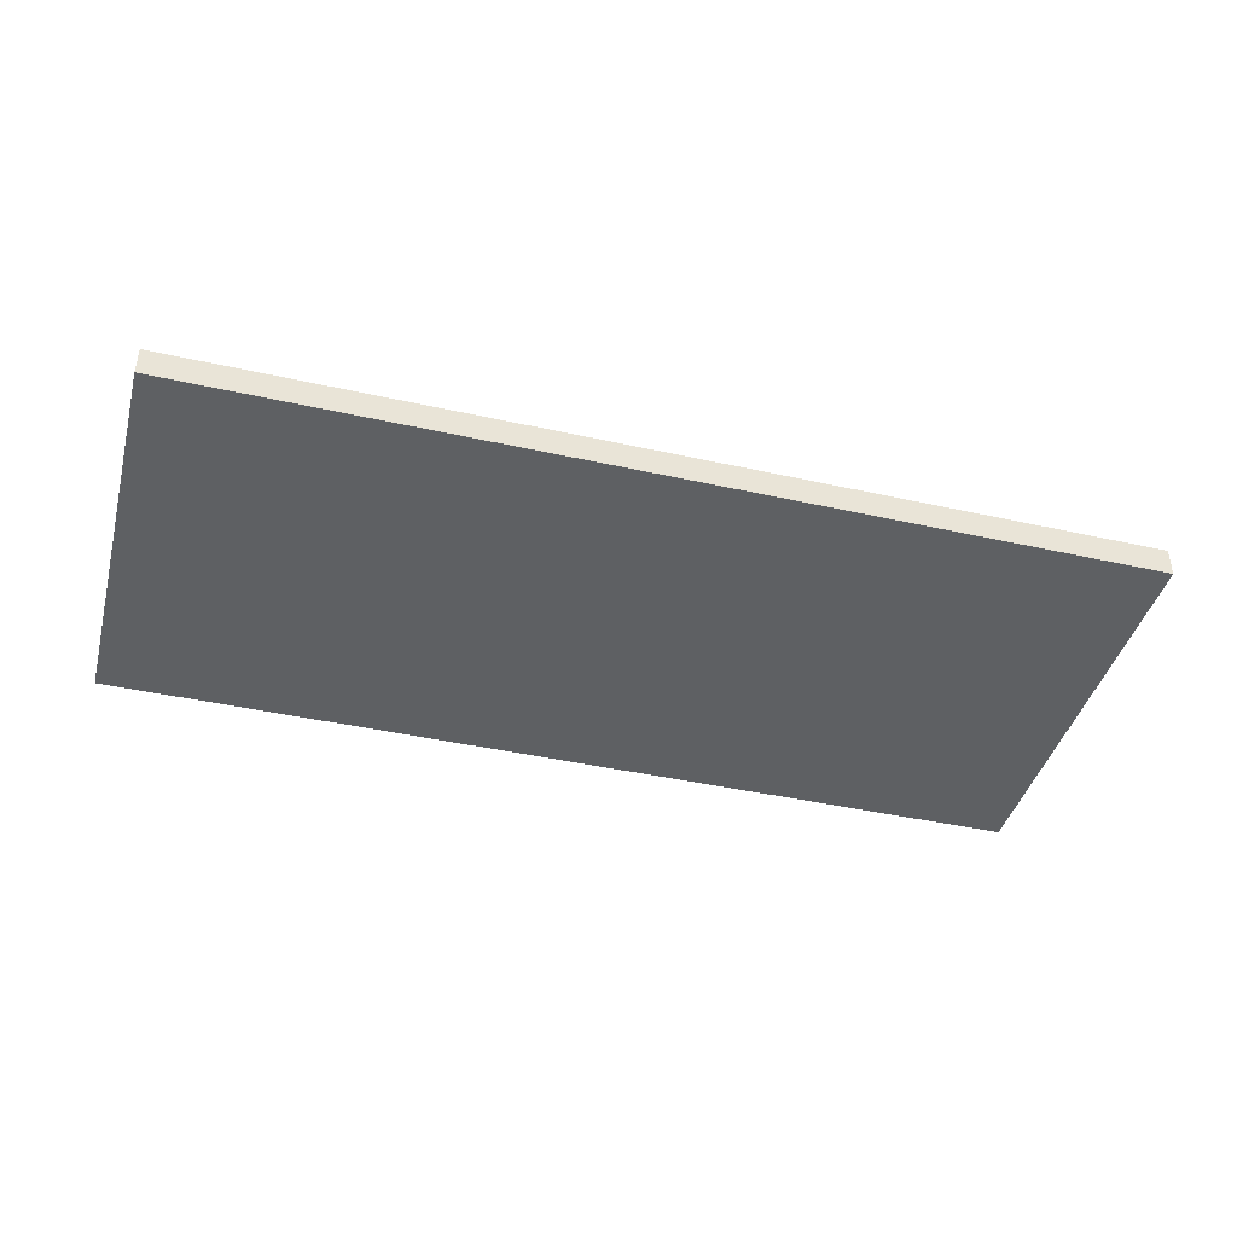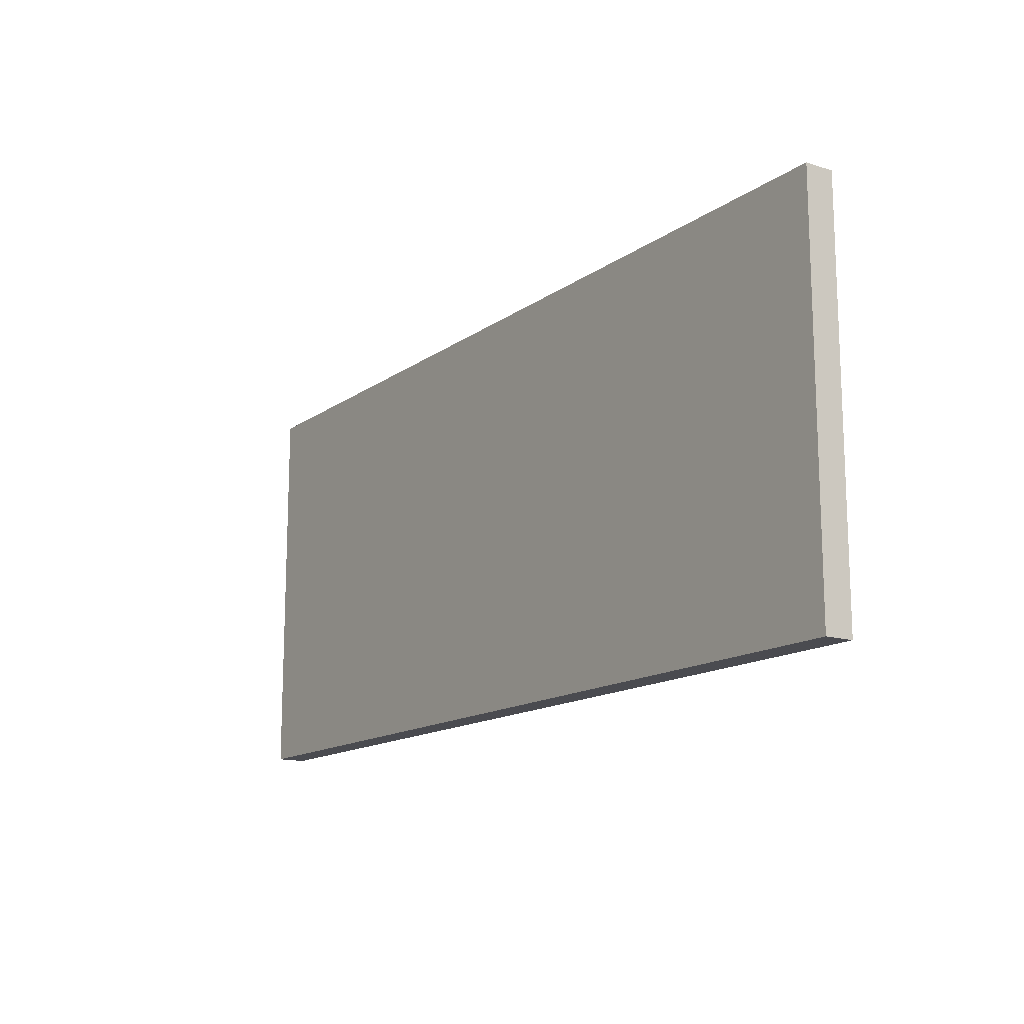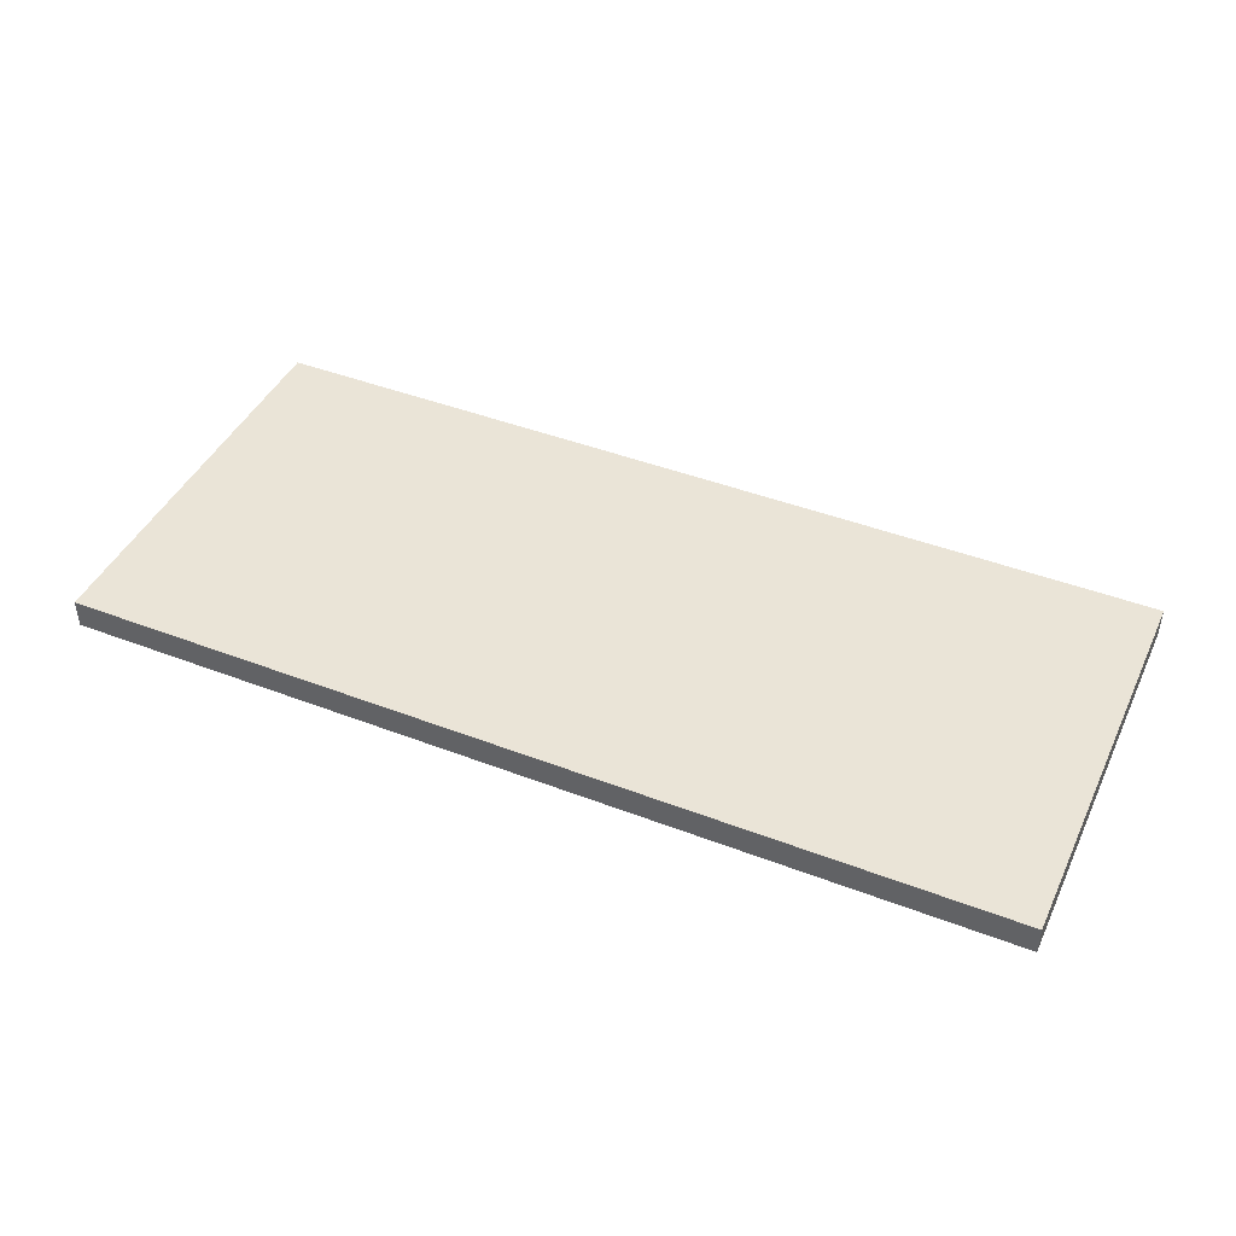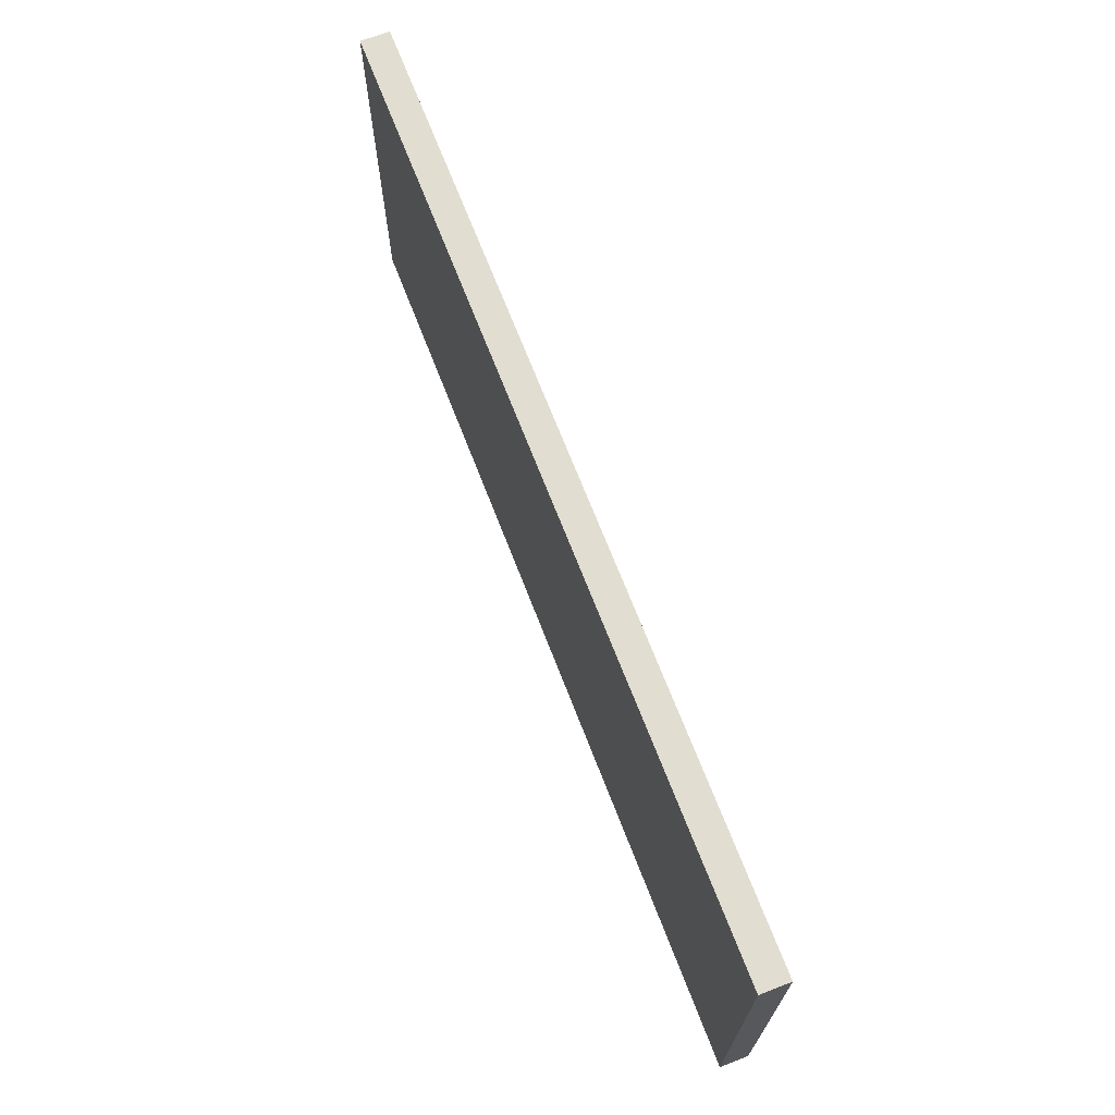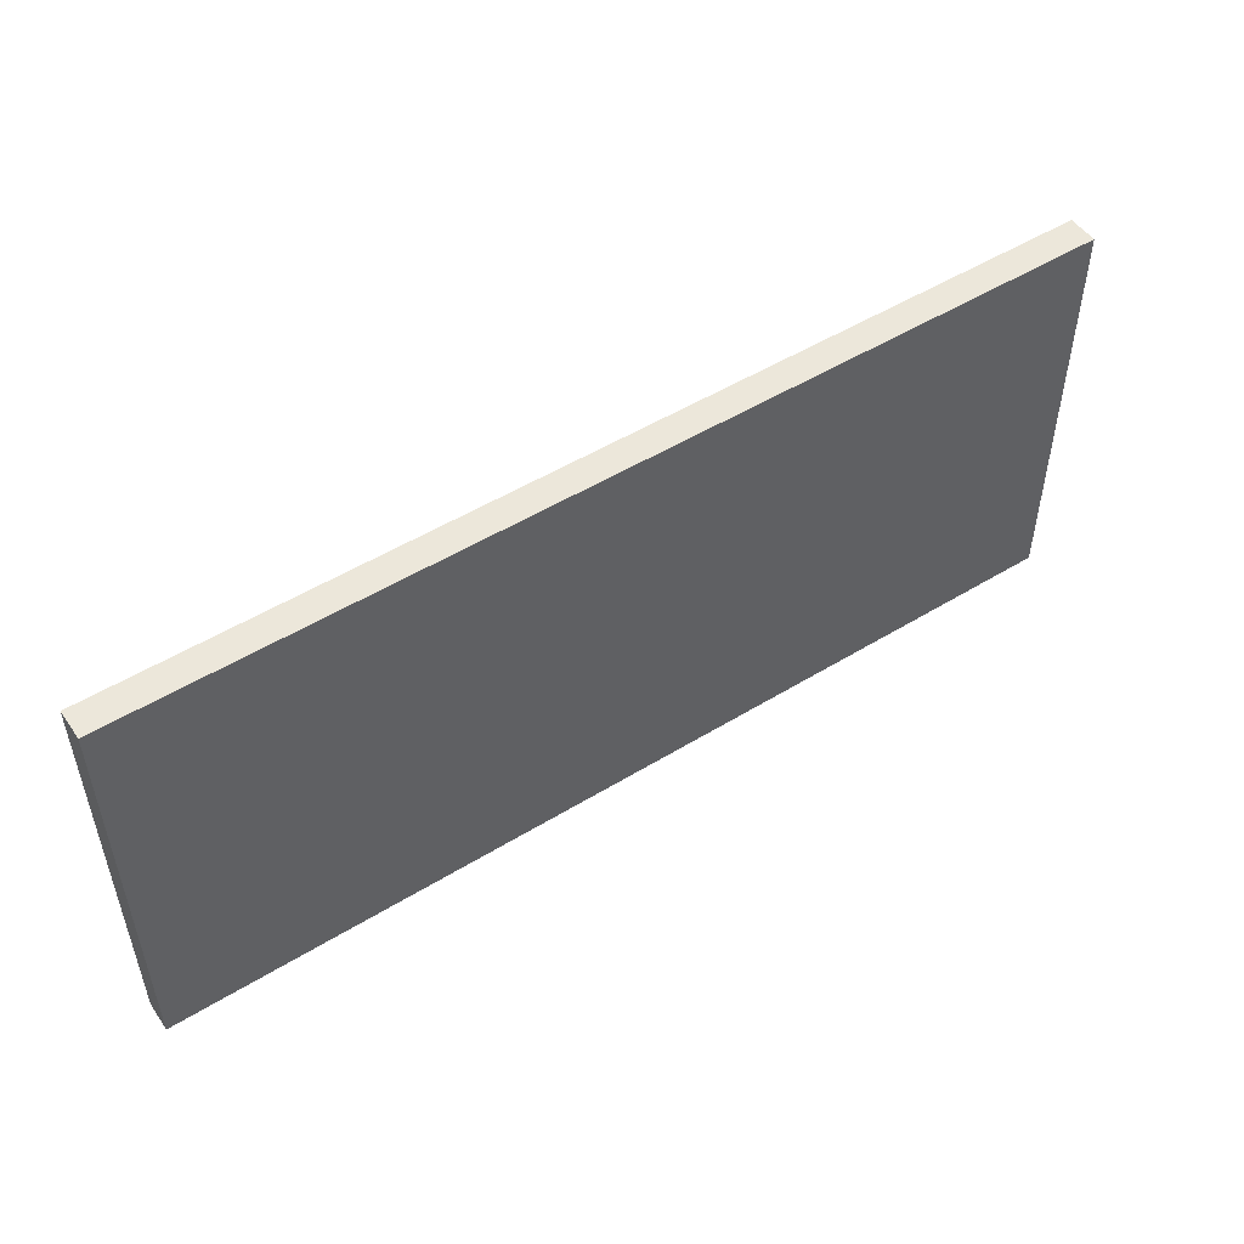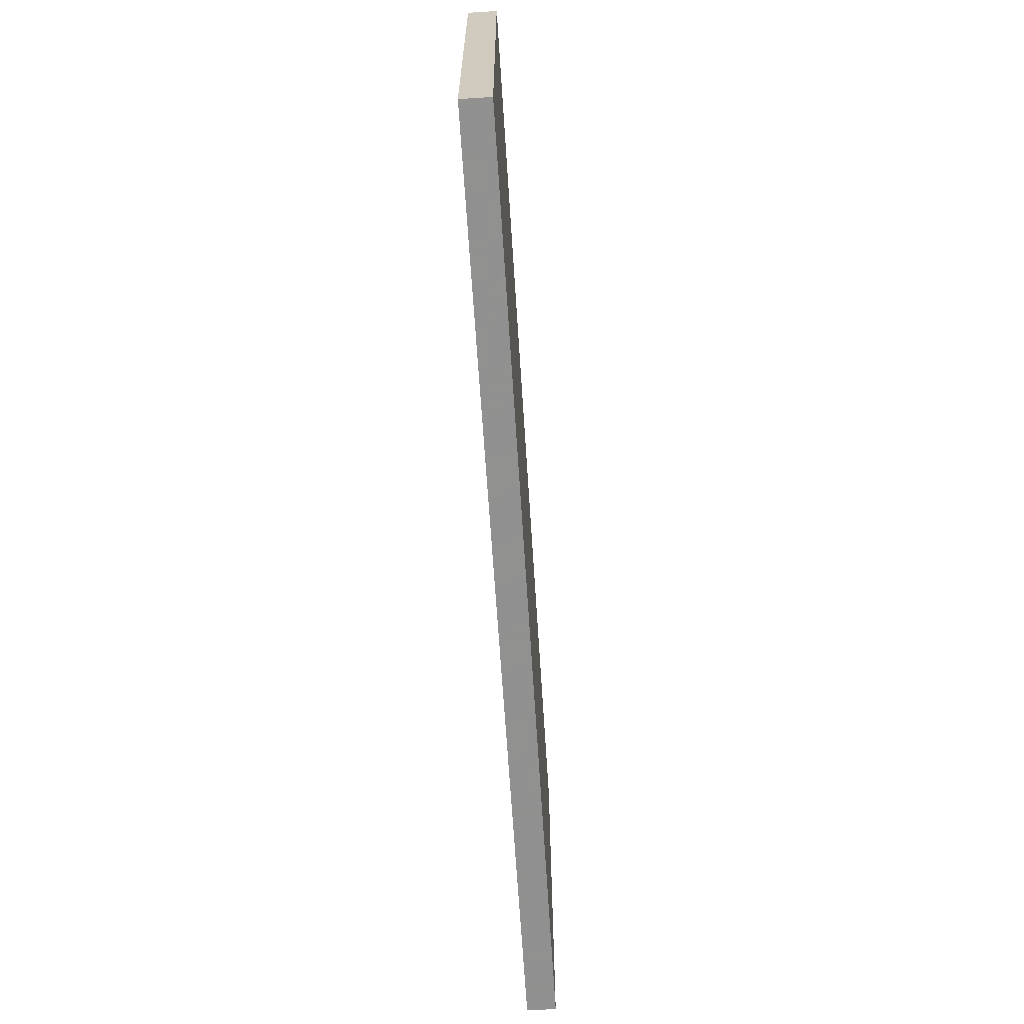
<metadata>
{"format":"obj","ext":"obj","renderer":"f3d","projection":"perspective","resolution":1024,"background":"white","views":[{"elev":-42.1,"azim":165.0,"up":"+Z"},{"elev":-14.5,"azim":-124.1,"up":"+Y"},{"elev":43.8,"azim":-155.7,"up":"+Z"},{"elev":68.8,"azim":68.9,"up":"+Y"},{"elev":50.8,"azim":146.2,"up":"+Y"},{"elev":-65.8,"azim":-86.3,"up":"+Y"}]}
</metadata>
<code>
o obj_0
v 16 		-7 		1
v 16 		-7 		0
v 16 		7 		0
v 16 		7 		1
v -16 		7 		1
v -16 		7 		0
v -16 		-7 		0
v -16 		-7 		1
g group_0_2829873
f 1 2 3
f 1 3 4
f 5 6 7
f 5 7 8
f 2 7 6
f 2 6 3
f 4 5 8
f 4 8 1
f 4 3 6
f 4 6 5
f 8 7 2
f 8 2 1

</code>
